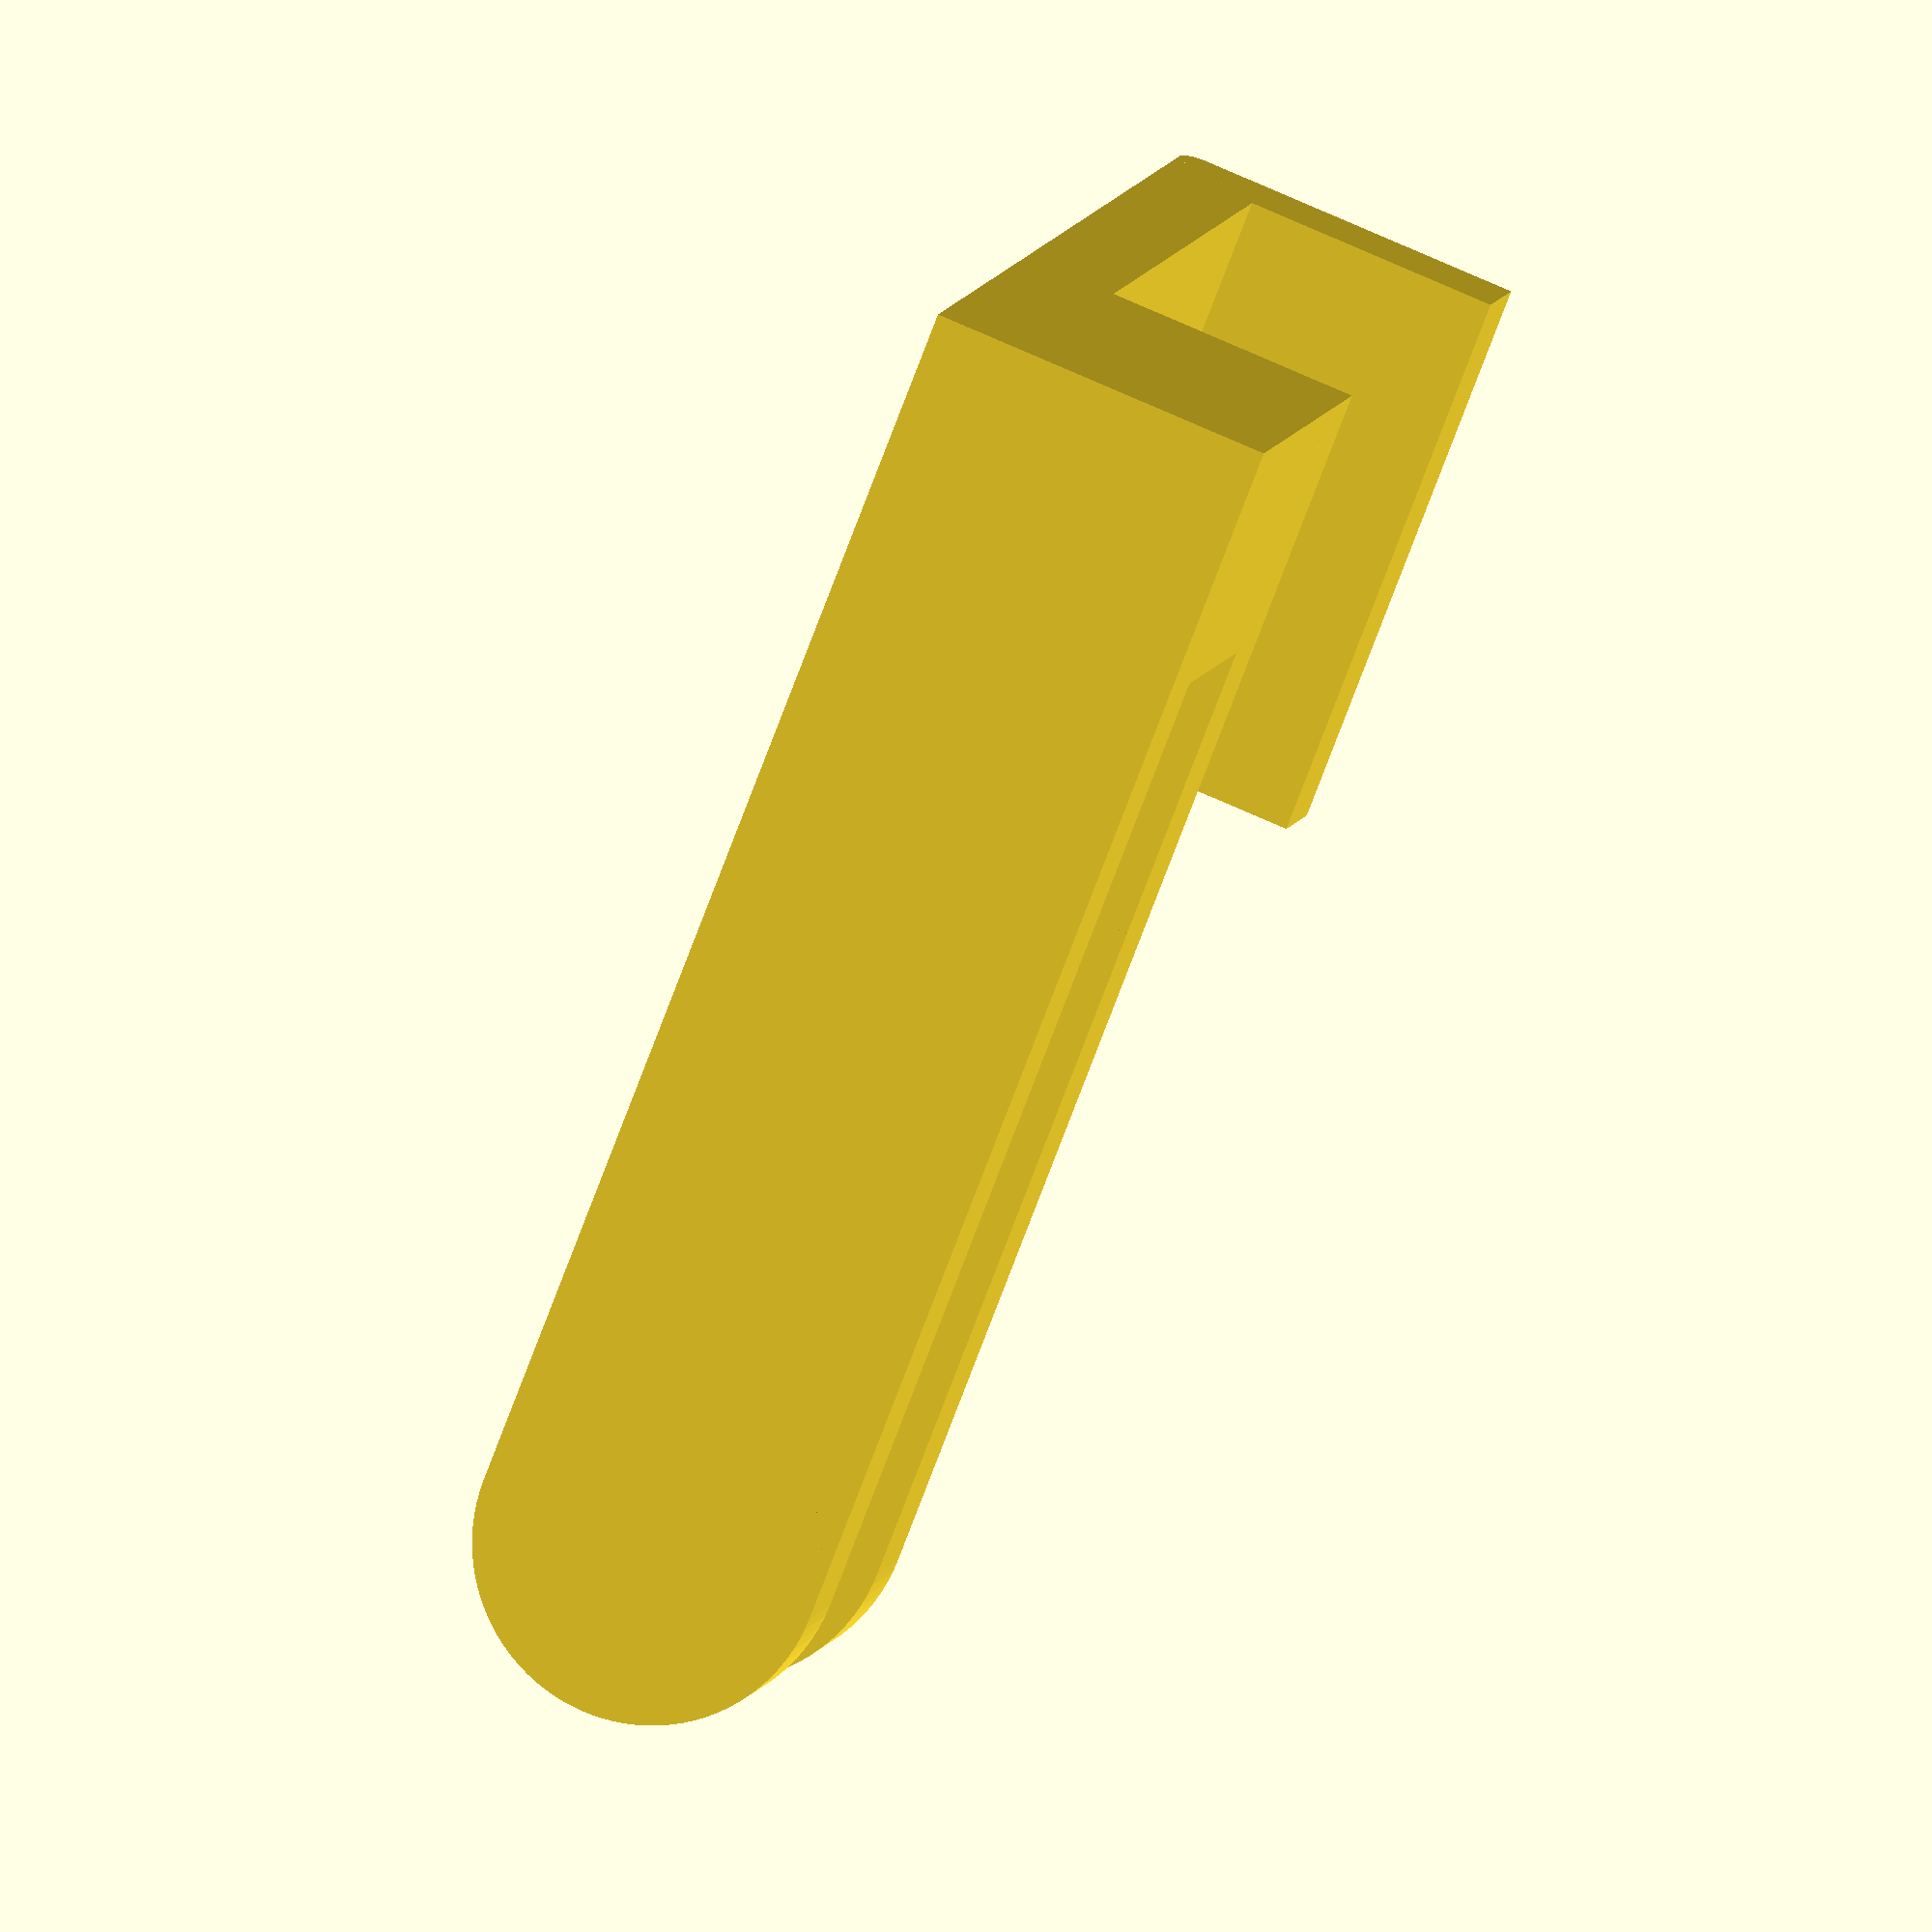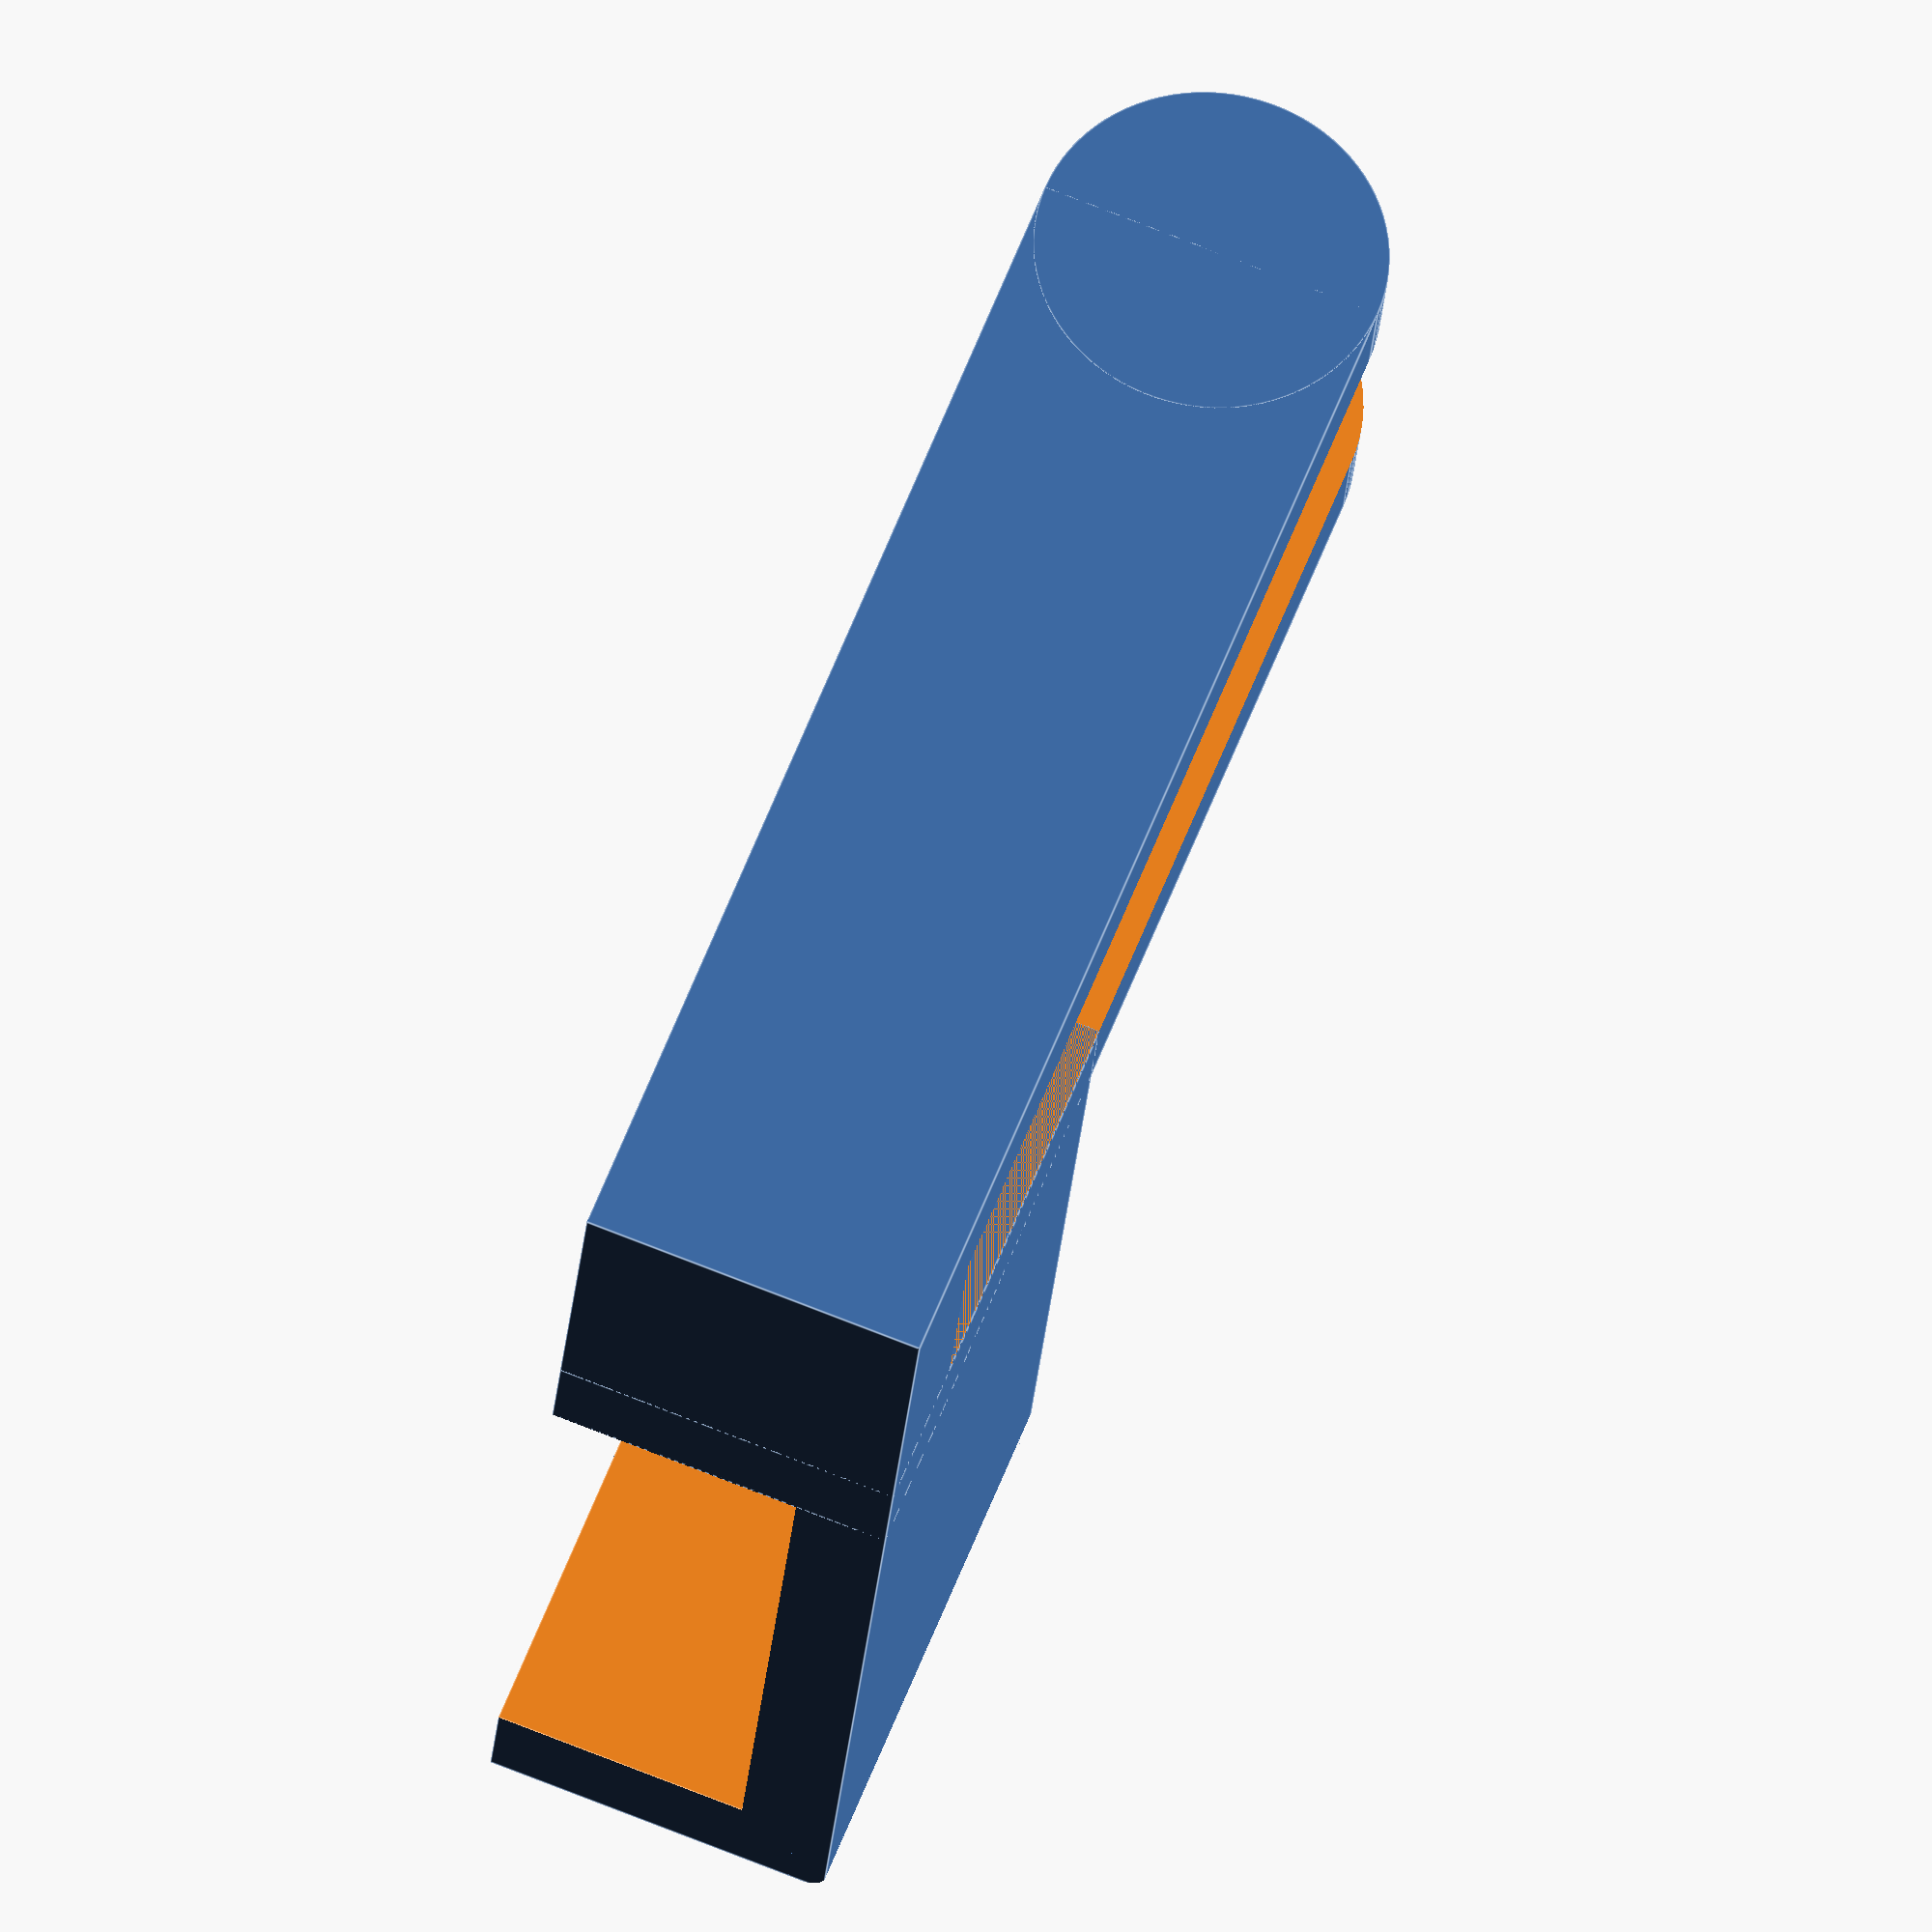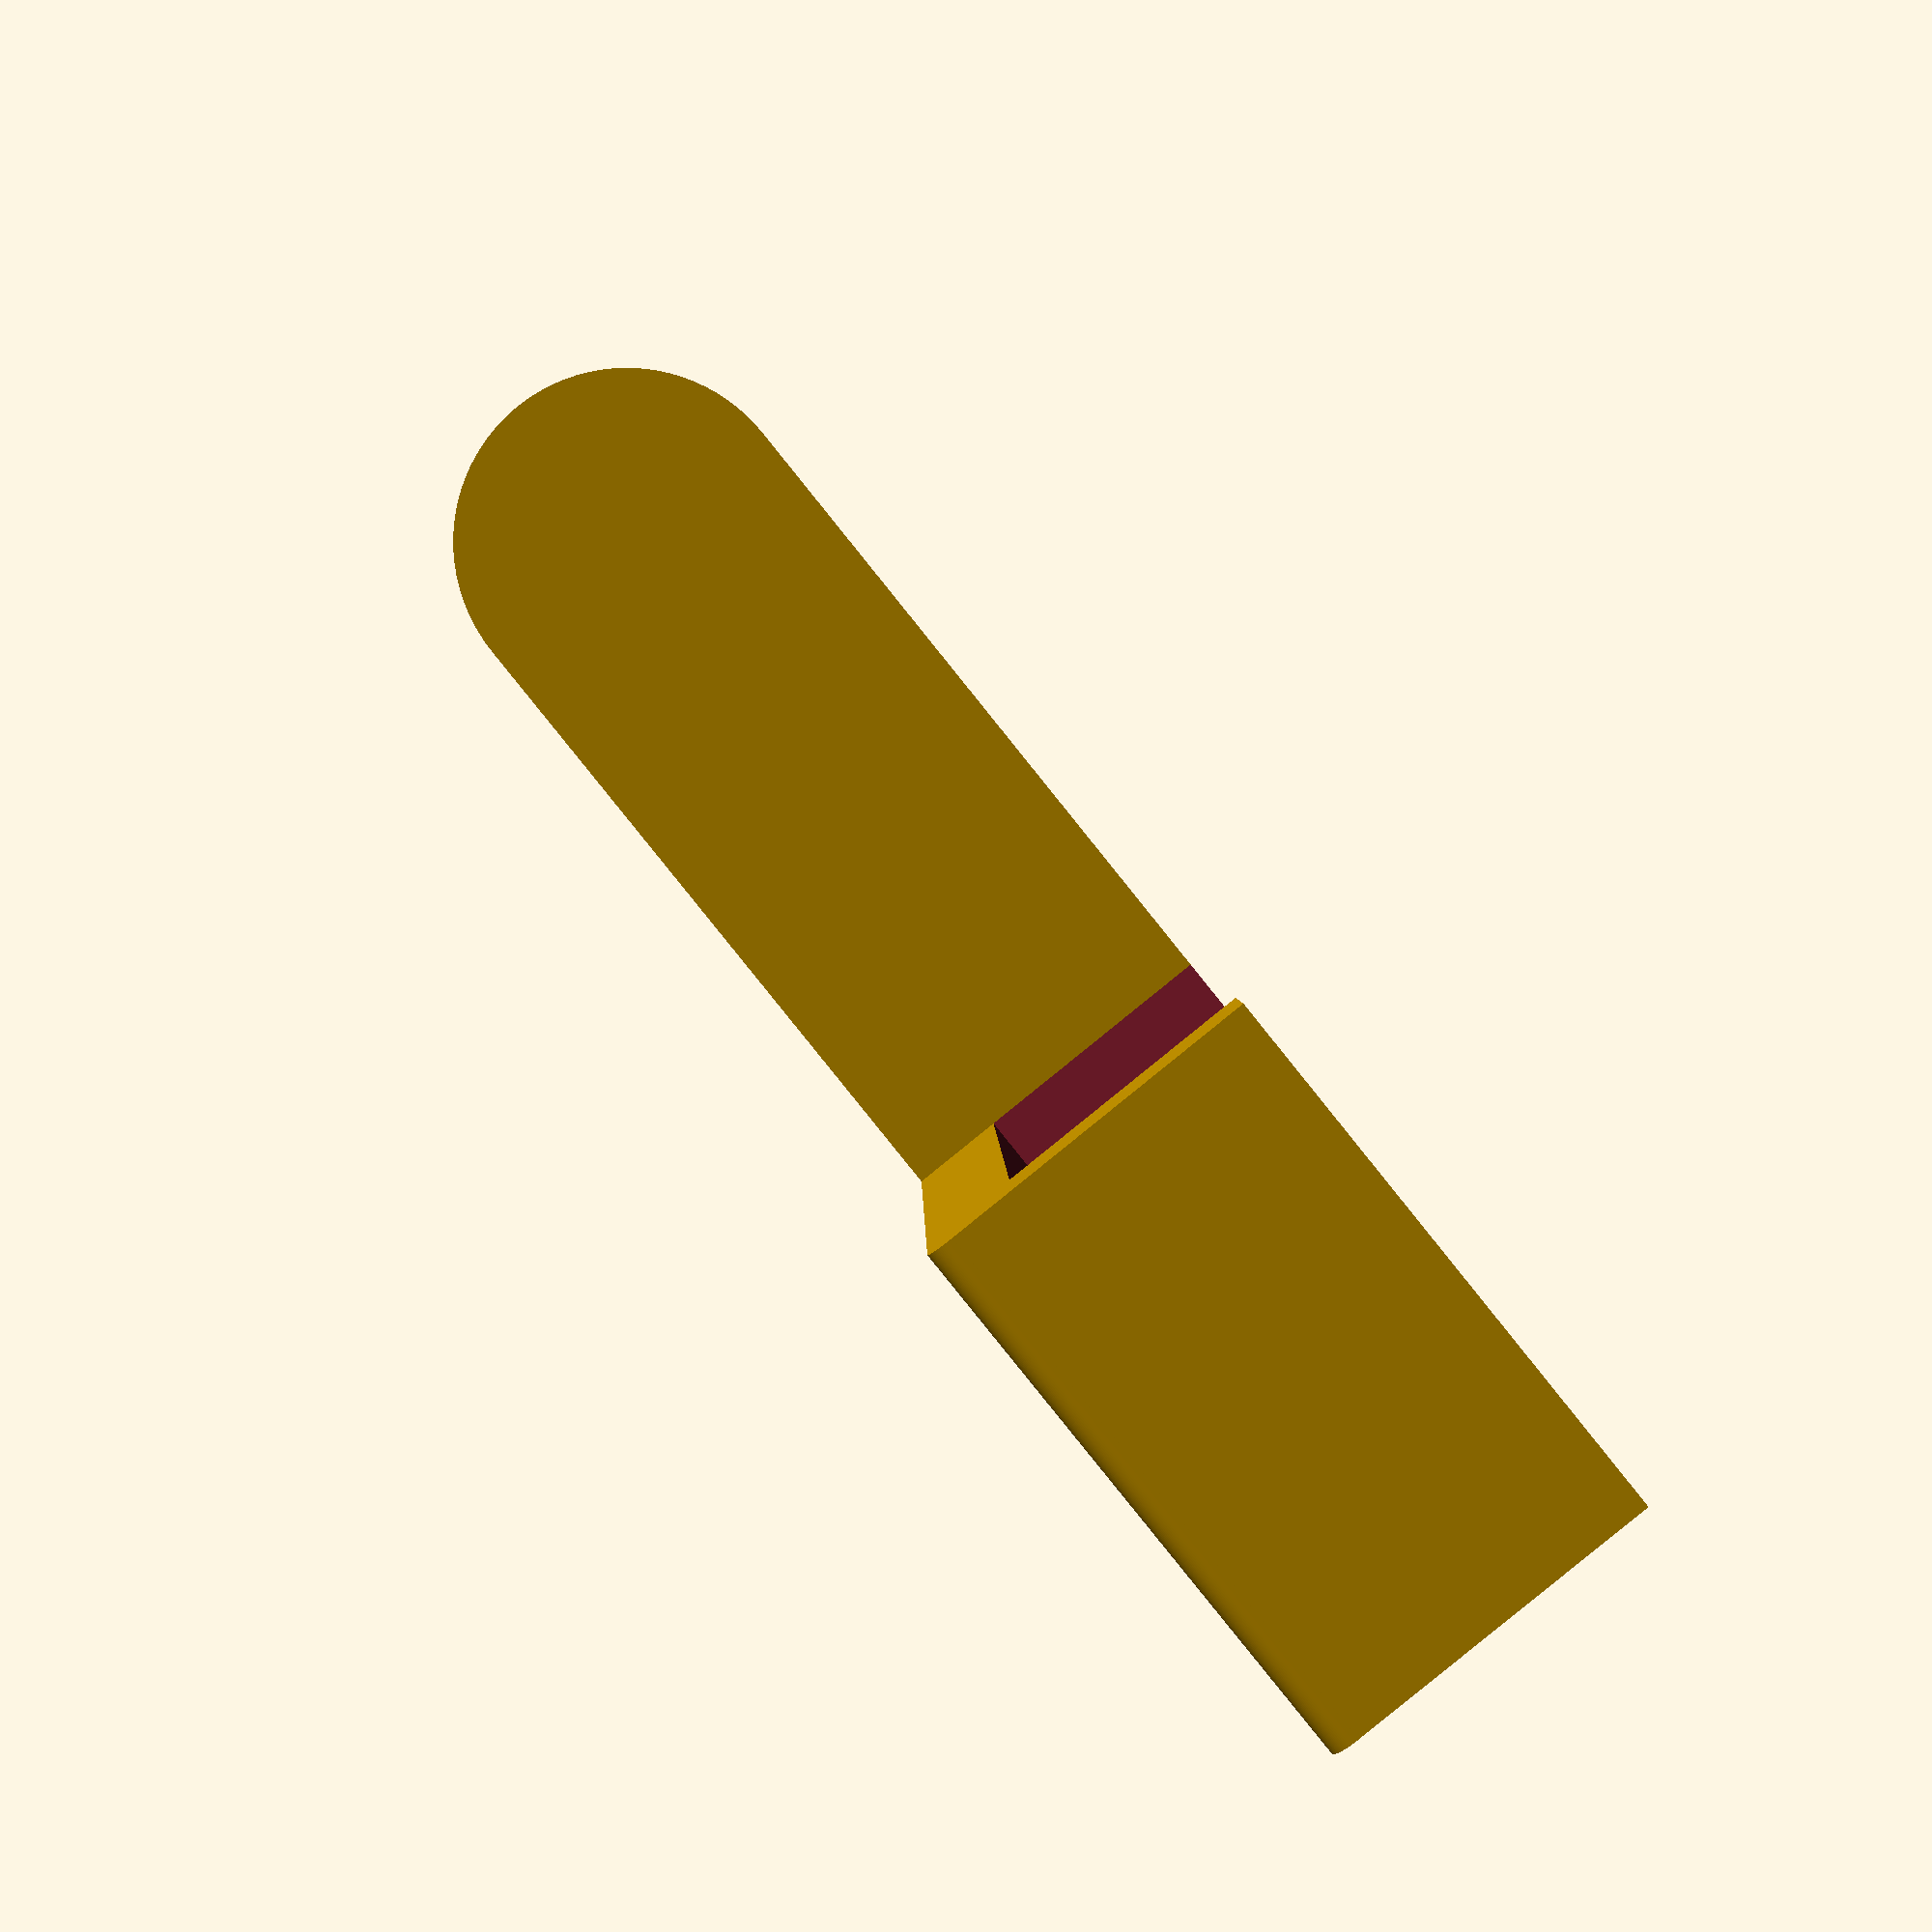
<openscad>
$fa=4; // default minimum facet angle is now 0.5
$fs=0.05; // default minimum facet size is now 0.05 mm

wallThickness = 7.5;
legThickness = 20.5;
legWidth = 50.6;
legGroundAngle=72.9;

laptopThickness = 16.2;
laptopGap = 1;

bracketHeight = 45;
prongLength = 100;

difference() {
  union() {
    cube([legWidth + wallThickness * 2, bracketHeight, legThickness + wallThickness]);
    translate([legWidth + wallThickness, 0, 0]) cube([wallThickness * 2 + laptopGap + laptopThickness, prongLength, legThickness + wallThickness]);
    translate([legWidth + wallThickness, prongLength, (legThickness + wallThickness) / 2]) rotate([0, 90, 0]) cylinder(r = (legThickness + wallThickness) / 2, h = wallThickness * 2 + laptopGap + laptopThickness);
  }
  translate([legWidth + wallThickness * 2, 0, -40]) rotate([-(90 - legGroundAngle), 0, 0]) cube([laptopThickness + laptopGap, 100, 100]);

  translate([wallThickness, -.01, wallThickness]) cube([legWidth, bracketHeight + .02, legThickness + .01]);
  translate([1.99, -.01, 1.99]) rotate([90, 90, 180]) fillet(2, bracketHeight + .02);
}

module fillet(r, l) {
  difference() {
    cube([r, r, l]);
    translate([0, 0, -.1]) cylinder(h = l + .2, r = r);
  }
}
</openscad>
<views>
elev=110.5 azim=58.9 roll=245.5 proj=o view=solid
elev=105.8 azim=76.9 roll=68.4 proj=o view=edges
elev=88.5 azim=268.5 roll=308.9 proj=p view=solid
</views>
